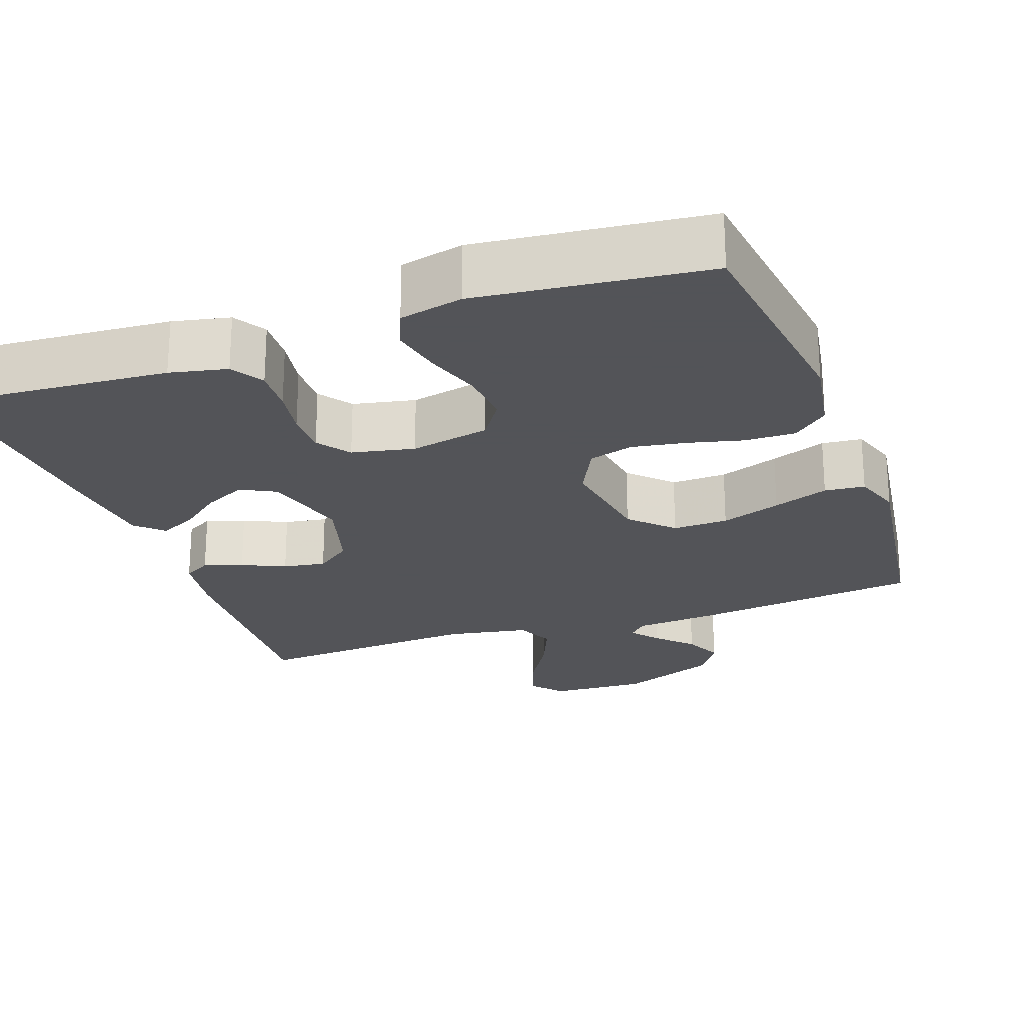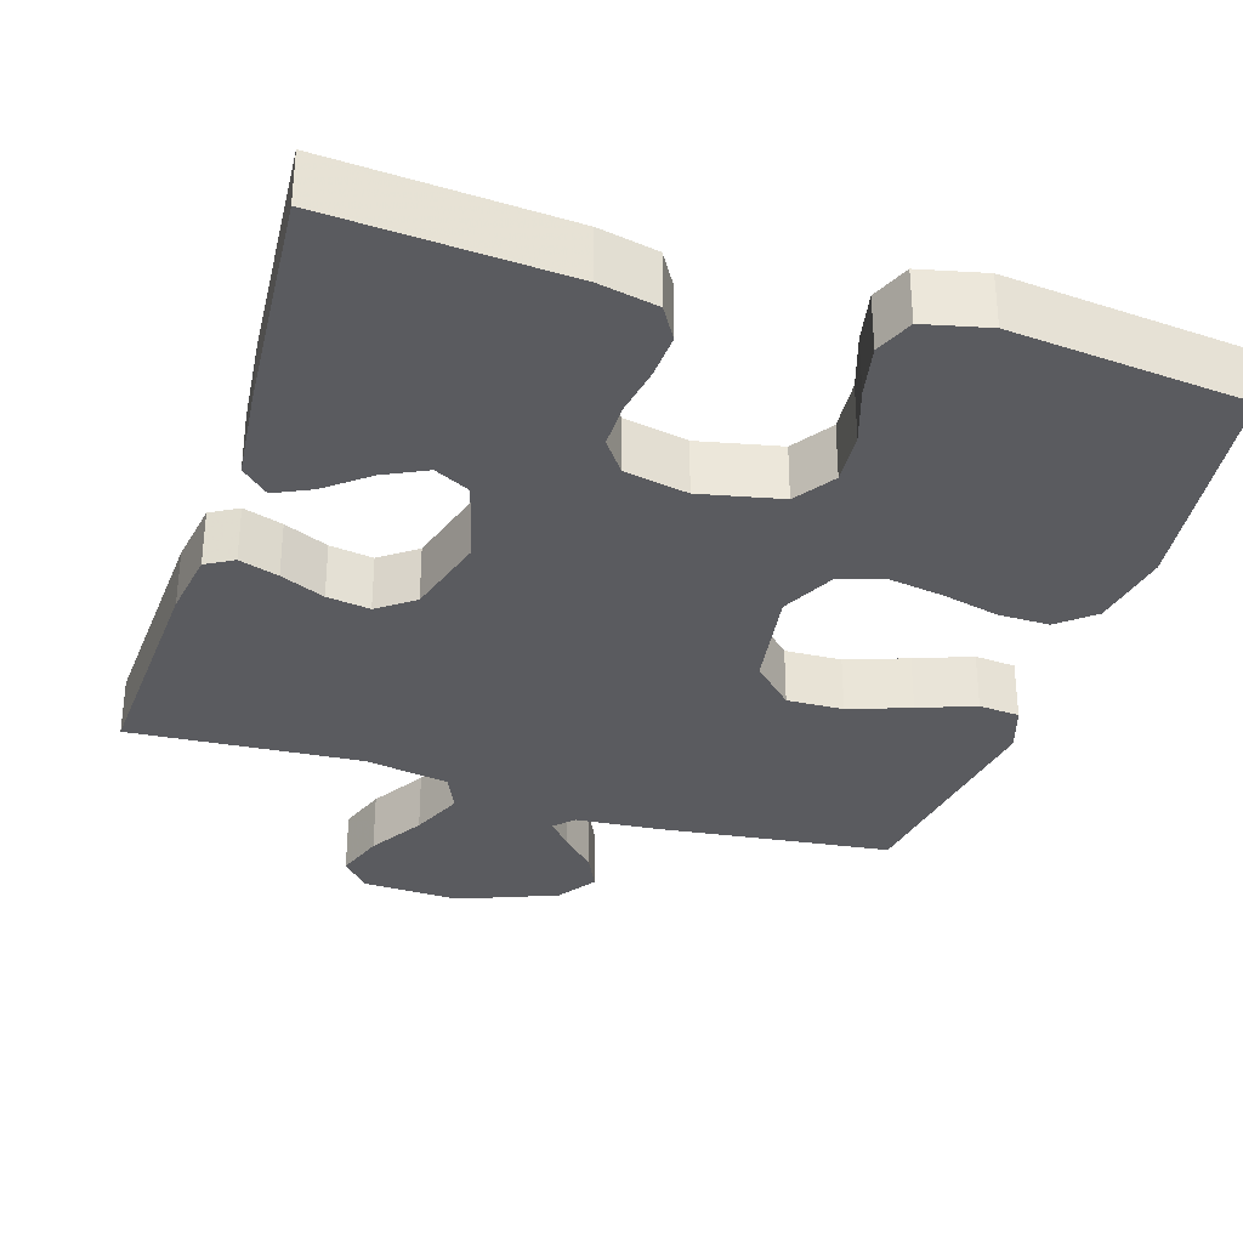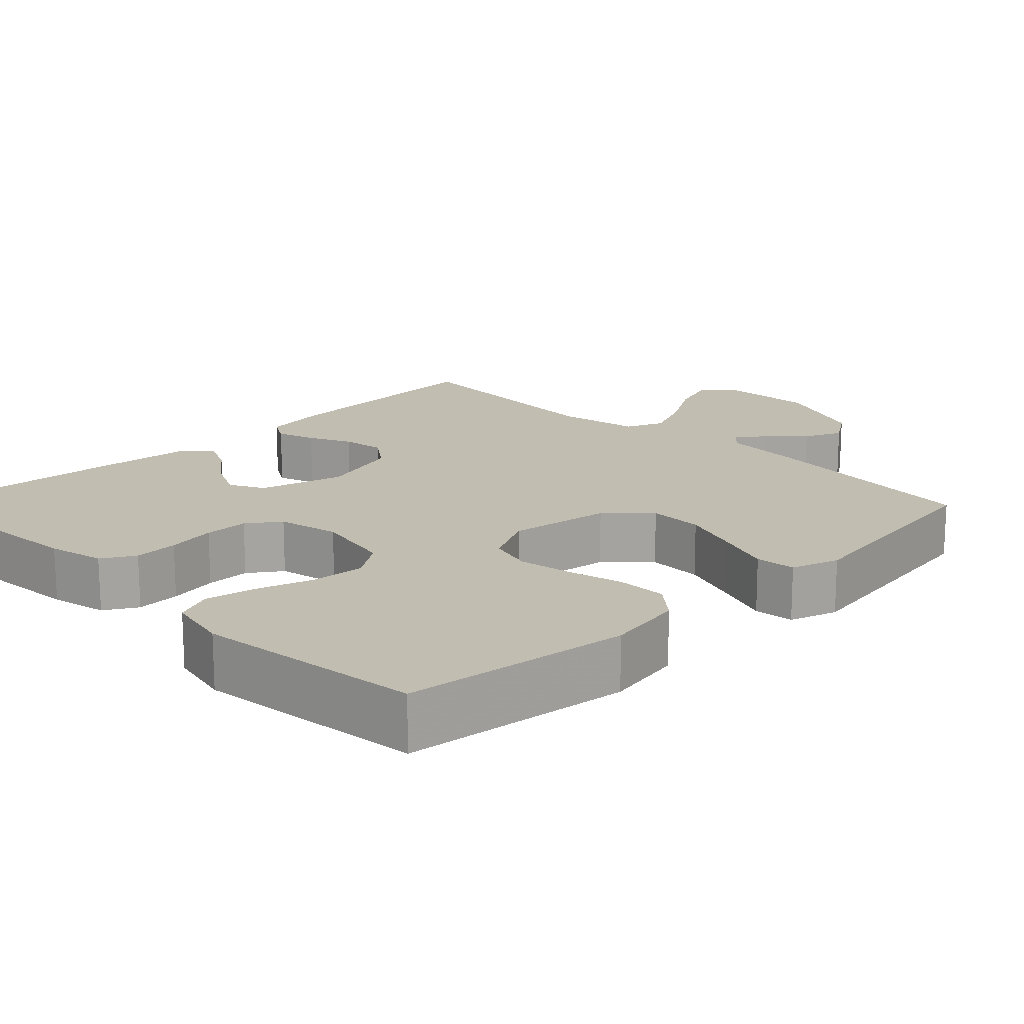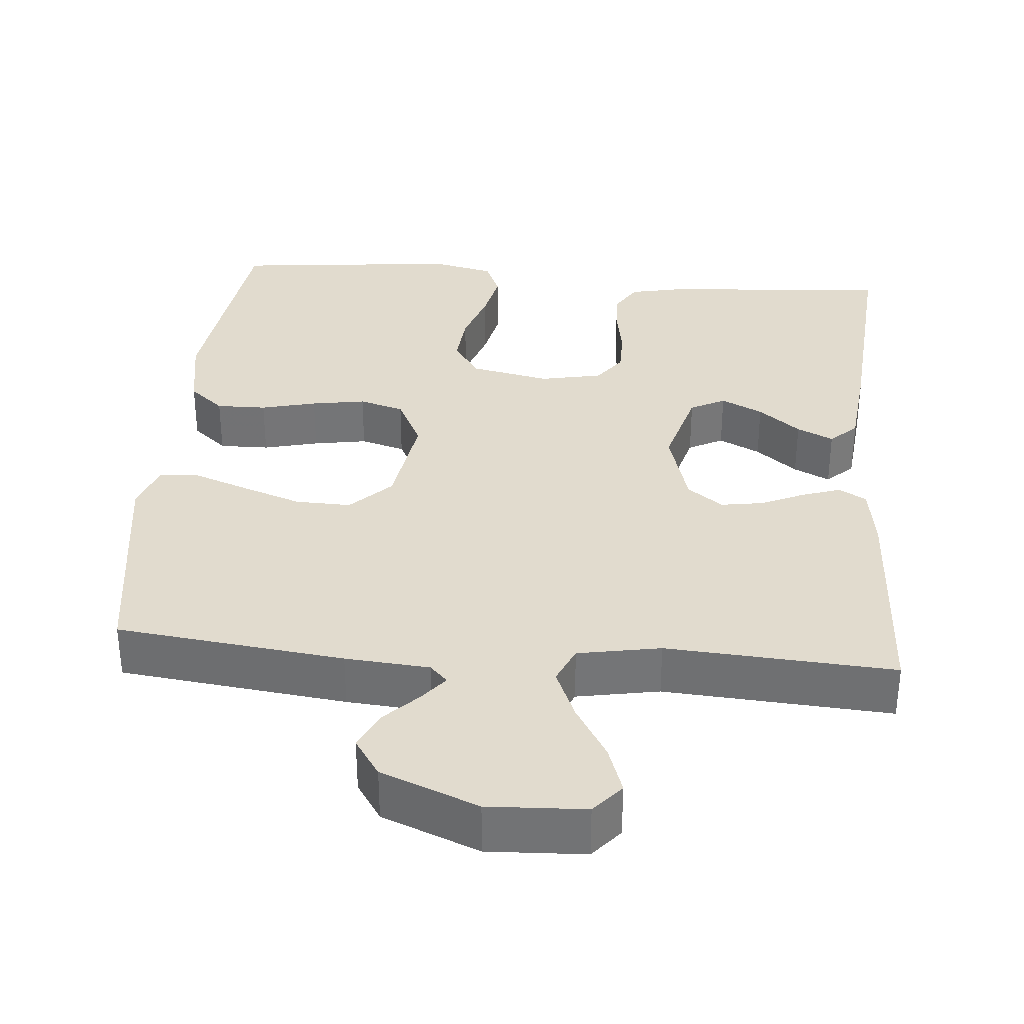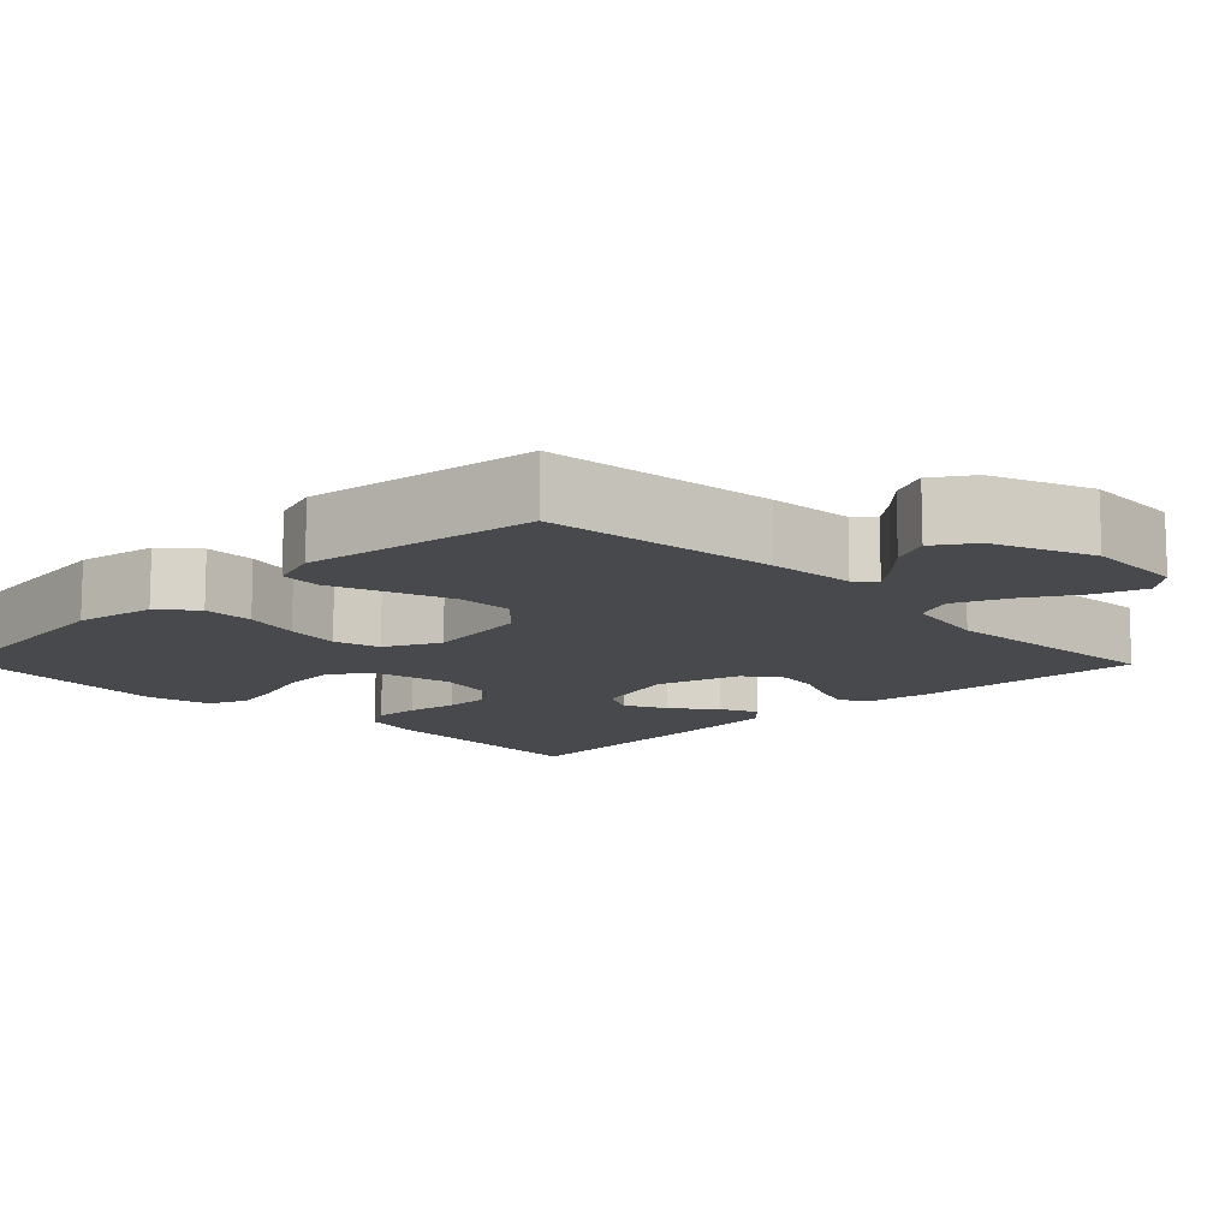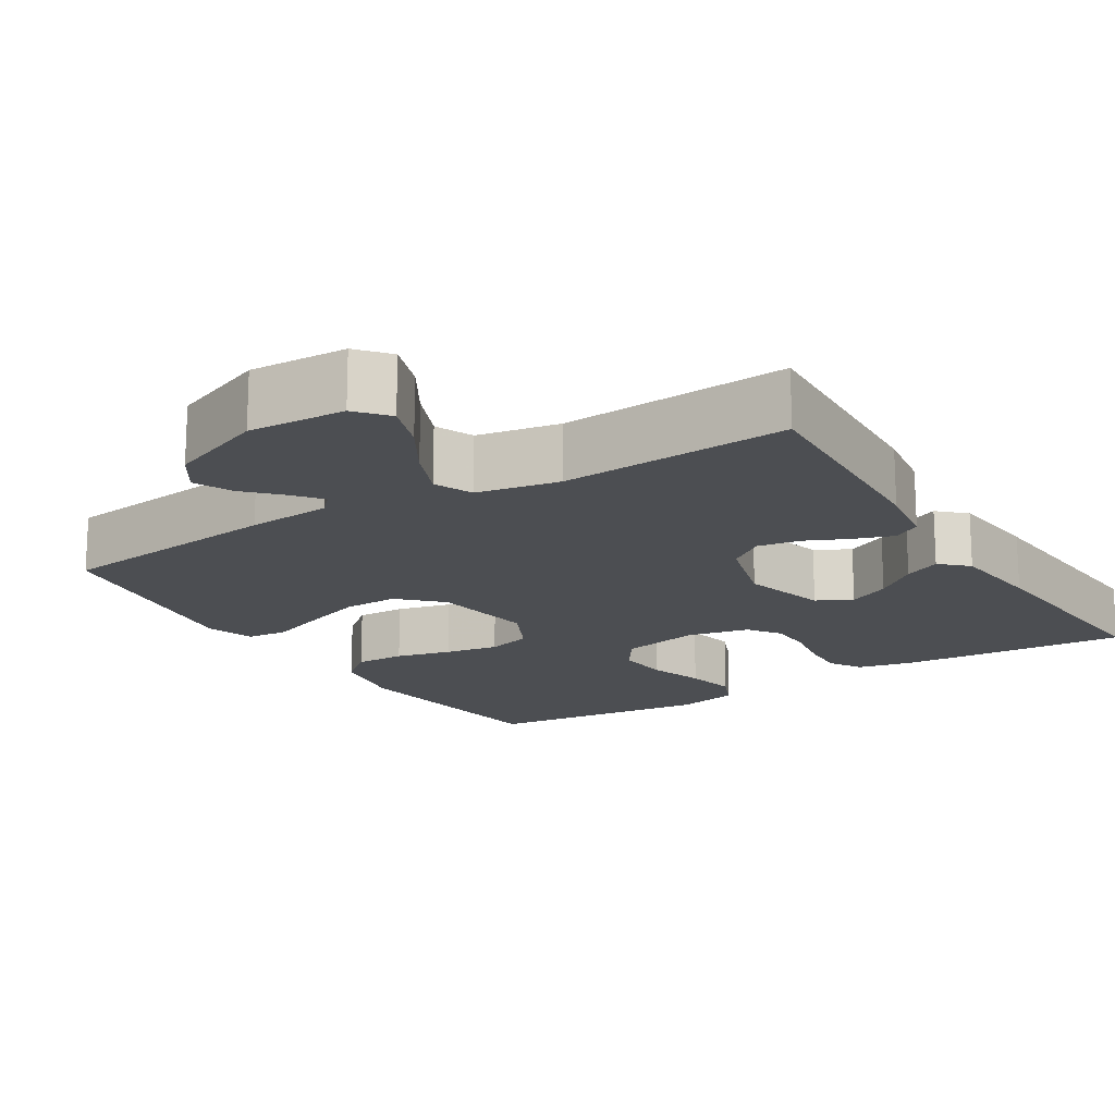
<metadata>
{"format":"obj","ext":"obj","renderer":"f3d","projection":"perspective","resolution":1024,"background":"white","views":[{"elev":-23.4,"azim":-160.3,"up":"+Y"},{"elev":-33.0,"azim":162.5,"up":"+Y"},{"elev":17.0,"azim":-134.8,"up":"+Y"},{"elev":33.9,"azim":4.9,"up":"+Y"},{"elev":-12.1,"azim":-45.7,"up":"+Y"},{"elev":-17.0,"azim":31.8,"up":"+Y"}]}
</metadata>
<code>
v -0.5 0.07 0.5
v -0.2 0.07 0.536
v -0.089 0.07 0.545
v -0.066 0.07 0.569
v -0.095 0.07 0.605
v -0.139 0.07 0.65
v -0.162 0.07 0.7
v -0.128 0.07 0.751
v 0 0.07 0.802
v 0.128 0.07 0.796
v 0.163 0.07 0.755
v 0.141 0.07 0.691
v 0.098 0.07 0.619
v 0.069 0.07 0.55
v 0.091 0.07 0.5
v 0.2 0.07 0.48
v 0.5 0.07 0.5
v 0.485 0.07 0.2
v 0.472 0.07 0.113
v 0.436 0.07 0.092
v 0.385 0.07 0.109
v 0.328 0.07 0.135
v 0.272 0.07 0.144
v 0.225 0.07 0.109
v 0.194 0.07 0
v 0.225 0.07 -0.112
v 0.271 0.07 -0.136
v 0.326 0.07 -0.109
v 0.381 0.07 -0.065
v 0.429 0.07 -0.042
v 0.464 0.07 -0.075
v 0.477 0.07 -0.2
v 0.5 0.07 -0.5
v 0.2 0.07 -0.479
v 0.125 0.07 -0.463
v 0.099 0.07 -0.42
v 0.102 0.07 -0.361
v 0.113 0.07 -0.296
v 0.113 0.07 -0.237
v 0.082 0.07 -0.194
v 0 0.07 -0.177
v -0.105 0.07 -0.199
v -0.14 0.07 -0.251
v -0.134 0.07 -0.321
v -0.11 0.07 -0.395
v -0.096 0.07 -0.463
v -0.117 0.07 -0.513
v -0.2 0.07 -0.532
v -0.5 0.07 -0.5
v -0.538 0.07 -0.2
v -0.52 0.07 -0.096
v -0.474 0.07 -0.057
v -0.408 0.07 -0.058
v -0.335 0.07 -0.076
v -0.264 0.07 -0.088
v -0.205 0.07 -0.071
v -0.17 0.07 0
v -0.191 0.07 0.136
v -0.244 0.07 0.189
v -0.317 0.07 0.187
v -0.396 0.07 0.159
v -0.469 0.07 0.132
v -0.522 0.07 0.137
v -0.543 0.07 0.2
v -0.5 0 0.5
v -0.2 0 0.536
v -0.089 0 0.545
v -0.066 0 0.569
v -0.095 0 0.605
v -0.139 0 0.65
v -0.162 0 0.7
v -0.128 0 0.751
v 0 0 0.802
v 0.128 0 0.796
v 0.163 0 0.755
v 0.141 0 0.691
v 0.098 0 0.619
v 0.069 0 0.55
v 0.091 0 0.5
v 0.2 0 0.48
v 0.5 0 0.5
v 0.485 0 0.2
v 0.472 0 0.113
v 0.436 0 0.092
v 0.385 0 0.109
v 0.328 0 0.135
v 0.272 0 0.144
v 0.225 0 0.109
v 0.194 0 0
v 0.225 0 -0.112
v 0.271 0 -0.136
v 0.326 0 -0.109
v 0.381 0 -0.065
v 0.429 0 -0.042
v 0.464 0 -0.075
v 0.477 0 -0.2
v 0.5 0 -0.5
v 0.2 0 -0.479
v 0.125 0 -0.463
v 0.099 0 -0.42
v 0.102 0 -0.361
v 0.113 0 -0.296
v 0.113 0 -0.237
v 0.082 0 -0.194
v 0 0 -0.177
v -0.105 0 -0.199
v -0.14 0 -0.251
v -0.134 0 -0.321
v -0.11 0 -0.395
v -0.096 0 -0.463
v -0.117 0 -0.513
v -0.2 0 -0.532
v -0.5 0 -0.5
v -0.538 0 -0.2
v -0.52 0 -0.096
v -0.474 0 -0.057
v -0.408 0 -0.058
v -0.335 0 -0.076
v -0.264 0 -0.088
v -0.205 0 -0.071
v -0.17 0 0
v -0.191 0 0.136
v -0.244 0 0.189
v -0.317 0 0.187
v -0.396 0 0.159
v -0.469 0 0.132
v -0.522 0 0.137
v -0.543 0 0.2
f 1 2 3
f 64 1 3
f 63 64 3
f 62 63 3
f 61 62 3
f 60 61 3 4
f 59 60 4
f 58 59 4
f 57 58 4
f 52 53 54
f 51 52 54
f 50 51 54
f 49 50 54
f 48 49 54
f 47 48 54
f 46 47 54
f 45 46 54
f 44 45 54
f 43 44 54 55
f 42 43 55 56
f 36 37 38
f 35 36 38
f 34 35 38
f 33 34 38
f 32 33 38
f 31 32 38
f 30 31 38
f 29 30 38
f 28 29 38
f 27 28 38 39
f 26 27 39 40
f 20 21 22
f 19 20 22
f 18 19 22
f 17 18 22
f 16 17 22
f 15 16 22 23
f 11 12 13
f 10 11 13
f 9 10 13
f 8 9 13
f 7 8 13
f 6 7 13
f 5 6 13
f 4 5 13 14
f 57 4 14 15
f 56 57 15
f 42 56 15
f 41 42 15
f 25 26 40 41
f 24 25 41 15
f 15 23 24
f 67 66 65
f 67 65 128
f 67 128 127
f 67 127 126
f 67 126 125
f 68 67 125 124
f 68 124 123
f 68 123 122
f 68 122 121
f 118 117 116
f 118 116 115
f 118 115 114
f 118 114 113
f 118 113 112
f 118 112 111
f 118 111 110
f 118 110 109
f 118 109 108
f 119 118 108 107
f 120 119 107 106
f 102 101 100
f 102 100 99
f 102 99 98
f 102 98 97
f 102 97 96
f 102 96 95
f 102 95 94
f 102 94 93
f 102 93 92
f 103 102 92 91
f 104 103 91 90
f 86 85 84
f 86 84 83
f 86 83 82
f 86 82 81
f 86 81 80
f 87 86 80 79
f 77 76 75
f 77 75 74
f 77 74 73
f 77 73 72
f 77 72 71
f 77 71 70
f 77 70 69
f 78 77 69 68
f 79 78 68 121
f 79 121 120
f 79 120 106
f 79 106 105
f 105 104 90 89
f 79 105 89 88
f 88 87 79
f 1 65 66 2
f 2 66 67 3
f 3 67 68 4
f 4 68 69 5
f 5 69 70 6
f 6 70 71 7
f 7 71 72 8
f 8 72 73 9
f 9 73 74 10
f 10 74 75 11
f 11 75 76 12
f 12 76 77 13
f 13 77 78 14
f 14 78 79 15
f 15 79 80 16
f 16 80 81 17
f 17 81 82 18
f 18 82 83 19
f 19 83 84 20
f 20 84 85 21
f 21 85 86 22
f 22 86 87 23
f 23 87 88 24
f 24 88 89 25
f 25 89 90 26
f 26 90 91 27
f 27 91 92 28
f 28 92 93 29
f 29 93 94 30
f 30 94 95 31
f 31 95 96 32
f 32 96 97 33
f 33 97 98 34
f 34 98 99 35
f 35 99 100 36
f 36 100 101 37
f 37 101 102 38
f 38 102 103 39
f 39 103 104 40
f 40 104 105 41
f 41 105 106 42
f 42 106 107 43
f 43 107 108 44
f 44 108 109 45
f 45 109 110 46
f 46 110 111 47
f 47 111 112 48
f 48 112 113 49
f 49 113 114 50
f 50 114 115 51
f 51 115 116 52
f 52 116 117 53
f 53 117 118 54
f 54 118 119 55
f 55 119 120 56
f 56 120 121 57
f 57 121 122 58
f 58 122 123 59
f 59 123 124 60
f 60 124 125 61
f 61 125 126 62
f 62 126 127 63
f 63 127 128 64
f 64 128 65 1

</code>
